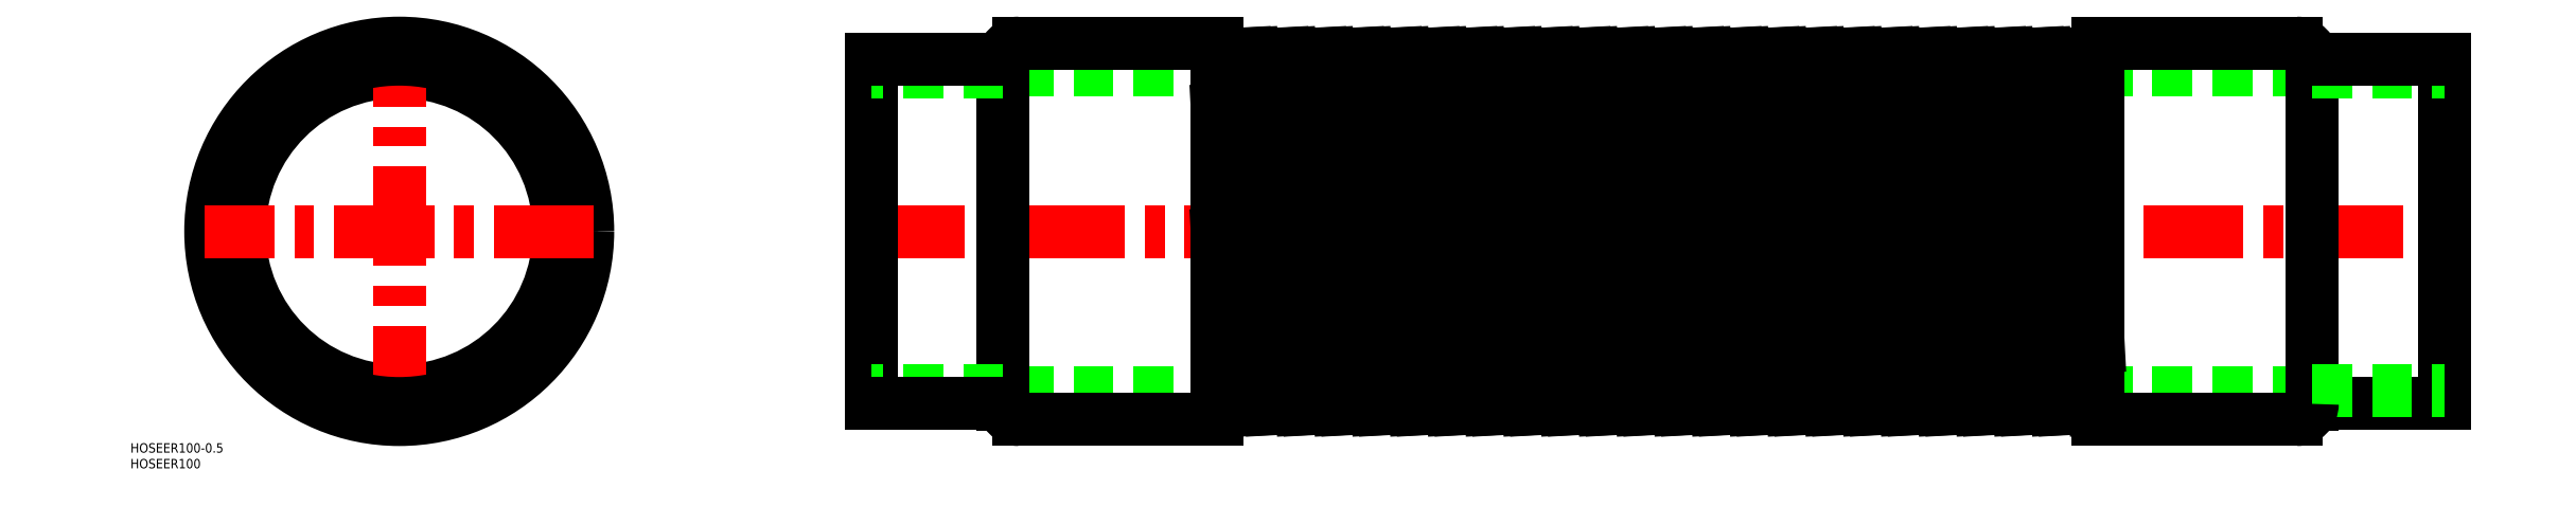
<metadata>
{"format":"dxf","ext":"dxf","renderer":"ezdxf+matplotlib","layout":"modelspace","background":"white","min_lineweight":24,"dpi":150}
</metadata>
<code>
0
SECTION
2
ENTITIES
0
LINE
8
0
10
608
20
51.5
30
0
11
192
21
51.5
31
0
0
LINE
8
0
10
608
20
-51.5
30
0
11
192
21
-51.5
31
0
0
LINE
8
CENTER
10
148
20
0
30
0
11
652
21
0
31
0
0
ARC
8
0
10
360
20
61.28
30
0
40
6.878
50
224
51
316
0
ARC
8
0
10
354
20
-61.28
30
0
40
6.878
50
43.99
51
136
0
LINE
8
0
10
355.1
20
56.5
30
0
11
361.1
21
-56.5
31
0
0
LINE
8
0
10
352.9
20
56.5
30
0
11
358.9
21
-56.5
31
0
0
TEXT
8
0
10
-85.44
20
-75.43
30
0
40
3
1
HOSEER100
0
TEXT
8
0
10
-85.44
20
-70.43
30
0
40
3
1
HOSEER100-0.5
0
CIRCLE
8
0
10
0
20
0
30
0
40
50.8
0
LINE
8
CENTER
10
0
20
-61.9
30
0
11
0
21
61.9
31
0
0
CIRCLE
8
0
10
0
20
0
30
0
40
59.9
0
CIRCLE
8
0
10
0
20
0
30
0
40
54.8
0
LINE
8
CENTER
10
61.9
20
0
30
0
11
-61.9
21
0
31
0
0
LINE
8
0
10
260
20
59.9
30
0
11
197
21
59.9
31
0
0
LINE
8
0
10
260
20
-59.9
30
0
11
197
21
-59.9
31
0
0
LINE
8
0
10
150
20
-54.8
30
0
11
150
21
54.8
31
0
0
LINE
8
0
10
192
20
-54.9
30
0
11
192
21
54.9
31
0
0
LINE
8
0
10
192
20
-50.8
30
0
11
150
21
-50.8
31
0
0
LINE
8
0
10
192
20
-54.8
30
0
11
150
21
-54.8
31
0
0
ARC
8
0
10
197
20
-54.9
30
0
40
5
50
180
51
270
0
LINE
8
0
10
192
20
50.8
30
0
11
150
21
50.8
31
0
0
LINE
8
0
10
150
20
54.8
30
0
11
192
21
54.8
31
0
0
ARC
8
0
10
197
20
54.9
30
0
40
5
50
90
51
180
0
LINE
8
0
10
260
20
-59.9
30
0
11
260
21
59.9
31
0
0
LINE
8
0
10
260
20
38.64
30
0
11
265.1
21
-56.5
31
0
0
LINE
8
0
10
268.9
20
56.5
30
0
11
274.9
21
-56.5
31
0
0
LINE
8
0
10
295.1
20
56.5
30
0
11
301.1
21
-56.5
31
0
0
LINE
8
0
10
292.9
20
56.5
30
0
11
298.9
21
-56.5
31
0
0
LINE
8
0
10
283.1
20
56.5
30
0
11
289.1
21
-56.5
31
0
0
LINE
8
0
10
280.9
20
56.5
30
0
11
286.9
21
-56.5
31
0
0
LINE
8
0
10
271.1
20
56.5
30
0
11
277.1
21
-56.5
31
0
0
LINE
8
0
10
319.1
20
56.5
30
0
11
325.1
21
-56.5
31
0
0
LINE
8
0
10
316.9
20
56.5
30
0
11
322.9
21
-56.5
31
0
0
LINE
8
0
10
307.1
20
56.5
30
0
11
313.1
21
-56.5
31
0
0
LINE
8
0
10
304.9
20
56.5
30
0
11
310.9
21
-56.5
31
0
0
LINE
8
0
10
328.9
20
56.5
30
0
11
334.9
21
-56.5
31
0
0
LINE
8
0
10
343.1
20
56.5
30
0
11
349.1
21
-56.5
31
0
0
LINE
8
0
10
340.9
20
56.5
30
0
11
346.9
21
-56.5
31
0
0
LINE
8
0
10
331.1
20
56.5
30
0
11
337.1
21
-56.5
31
0
0
ARC
8
0
10
282
20
-61.28
30
0
40
6.878
50
43.99
51
136
0
LINE
8
0
10
260
20
-0.9695
30
0
11
262.9
21
-56.5
31
0
0
ARC
8
0
10
258
20
-61.28
30
0
40
6.878
50
43.99
51
73.1
0
ARC
8
0
10
270
20
-61.28
30
0
40
6.878
50
43.99
51
136
0
LINE
8
0
10
262.9
20
-56.5
30
0
11
265.1
21
-56.5
31
0
0
LINE
8
0
10
274.9
20
-56.5
30
0
11
277.1
21
-56.5
31
0
0
ARC
8
0
10
318
20
-61.28
30
0
40
6.878
50
43.99
51
136
0
LINE
8
0
10
310.9
20
-56.5
30
0
11
313.1
21
-56.5
31
0
0
LINE
8
0
10
298.9
20
-56.5
30
0
11
301.1
21
-56.5
31
0
0
ARC
8
0
10
306
20
-61.28
30
0
40
6.878
50
43.99
51
136
0
LINE
8
0
10
286.9
20
-56.5
30
0
11
289.1
21
-56.5
31
0
0
ARC
8
0
10
294
20
-61.28
30
0
40
6.878
50
43.99
51
136
0
LINE
8
0
10
322.9
20
-56.5
30
0
11
325.1
21
-56.5
31
0
0
ARC
8
0
10
330
20
-61.28
30
0
40
6.878
50
43.99
51
136
0
LINE
8
0
10
346.9
20
-56.5
30
0
11
349.1
21
-56.5
31
0
0
ARC
8
0
10
342
20
-61.28
30
0
40
6.878
50
43.99
51
136
0
LINE
8
0
10
334.9
20
-56.5
30
0
11
337.1
21
-56.5
31
0
0
ARC
8
0
10
288
20
61.28
30
0
40
6.878
50
224
51
316
0
ARC
8
0
10
264
20
61.28
30
0
40
6.878
50
234.4
51
316
0
LINE
8
0
10
268.9
20
56.5
30
0
11
271.1
21
56.5
31
0
0
ARC
8
0
10
276
20
61.28
30
0
40
6.878
50
224
51
316
0
LINE
8
0
10
280.9
20
56.5
30
0
11
283.1
21
56.5
31
0
0
ARC
8
0
10
324
20
61.28
30
0
40
6.878
50
224
51
316
0
ARC
8
0
10
312
20
61.28
30
0
40
6.878
50
224
51
316
0
ARC
8
0
10
300
20
61.28
30
0
40
6.878
50
224
51
316
0
LINE
8
0
10
304.9
20
56.5
30
0
11
307.1
21
56.5
31
0
0
LINE
8
0
10
316.9
20
56.5
30
0
11
319.1
21
56.5
31
0
0
LINE
8
0
10
292.9
20
56.5
30
0
11
295.1
21
56.5
31
0
0
LINE
8
0
10
328.9
20
56.5
30
0
11
331.1
21
56.5
31
0
0
ARC
8
0
10
348
20
61.28
30
0
40
6.878
50
224
51
316
0
LINE
8
0
10
340.9
20
56.5
30
0
11
343.1
21
56.5
31
0
0
ARC
8
0
10
336
20
61.28
30
0
40
6.878
50
224
51
316
0
LINE
8
0
10
352.9
20
56.5
30
0
11
355.1
21
56.5
31
0
0
ARC
8
0
10
504
20
61.28
30
0
40
6.878
50
224
51
316
0
ARC
8
0
10
510
20
-61.28
30
0
40
6.878
50
43.99
51
136
0
LINE
8
0
10
415.1
20
56.5
30
0
11
421.1
21
-56.5
31
0
0
LINE
8
0
10
412.9
20
56.5
30
0
11
418.9
21
-56.5
31
0
0
LINE
8
0
10
475.1
20
56.5
30
0
11
481.1
21
-56.5
31
0
0
LINE
8
0
10
472.9
20
56.5
30
0
11
478.9
21
-56.5
31
0
0
LINE
8
0
10
484.9
20
56.5
30
0
11
490.9
21
-56.5
31
0
0
LINE
8
0
10
499.1
20
56.5
30
0
11
505.1
21
-56.5
31
0
0
LINE
8
0
10
496.9
20
56.5
30
0
11
502.9
21
-56.5
31
0
0
LINE
8
0
10
487.1
20
56.5
30
0
11
493.1
21
-56.5
31
0
0
LINE
8
0
10
376.9
20
56.5
30
0
11
382.9
21
-56.5
31
0
0
LINE
8
0
10
367.1
20
56.5
30
0
11
373.1
21
-56.5
31
0
0
LINE
8
0
10
364.9
20
56.5
30
0
11
370.9
21
-56.5
31
0
0
LINE
8
0
10
391.1
20
56.5
30
0
11
397.1
21
-56.5
31
0
0
LINE
8
0
10
388.9
20
56.5
30
0
11
394.9
21
-56.5
31
0
0
LINE
8
0
10
379.1
20
56.5
30
0
11
385.1
21
-56.5
31
0
0
LINE
8
0
10
403.1
20
56.5
30
0
11
409.1
21
-56.5
31
0
0
LINE
8
0
10
400.9
20
56.5
30
0
11
406.9
21
-56.5
31
0
0
LINE
8
0
10
463.1
20
56.5
30
0
11
469.1
21
-56.5
31
0
0
LINE
8
0
10
460.9
20
56.5
30
0
11
466.9
21
-56.5
31
0
0
LINE
8
0
10
451.1
20
56.5
30
0
11
457.1
21
-56.5
31
0
0
LINE
8
0
10
448.9
20
56.5
30
0
11
454.9
21
-56.5
31
0
0
LINE
8
0
10
439.1
20
56.5
30
0
11
445.1
21
-56.5
31
0
0
LINE
8
0
10
436.9
20
56.5
30
0
11
442.9
21
-56.5
31
0
0
LINE
8
0
10
427.1
20
56.5
30
0
11
433.1
21
-56.5
31
0
0
LINE
8
0
10
424.9
20
56.5
30
0
11
430.9
21
-56.5
31
0
0
LINE
8
0
10
430.9
20
-56.5
30
0
11
433.1
21
-56.5
31
0
0
LINE
8
0
10
394.9
20
-56.5
30
0
11
397.1
21
-56.5
31
0
0
ARC
8
0
10
378
20
-61.28
30
0
40
6.878
50
43.99
51
136
0
LINE
8
0
10
370.9
20
-56.5
30
0
11
373.1
21
-56.5
31
0
0
ARC
8
0
10
390
20
-61.28
30
0
40
6.878
50
43.99
51
136
0
LINE
8
0
10
382.9
20
-56.5
30
0
11
385.1
21
-56.5
31
0
0
LINE
8
0
10
358.9
20
-56.5
30
0
11
361.1
21
-56.5
31
0
0
ARC
8
0
10
366
20
-61.28
30
0
40
6.878
50
43.99
51
136
0
LINE
8
0
10
406.9
20
-56.5
30
0
11
409.1
21
-56.5
31
0
0
ARC
8
0
10
426
20
-61.28
30
0
40
6.878
50
43.99
51
136
0
LINE
8
0
10
418.9
20
-56.5
30
0
11
421.1
21
-56.5
31
0
0
ARC
8
0
10
414
20
-61.28
30
0
40
6.878
50
43.99
51
136
0
ARC
8
0
10
402
20
-61.28
30
0
40
6.878
50
43.99
51
136
0
LINE
8
0
10
466.9
20
-56.5
30
0
11
469.1
21
-56.5
31
0
0
LINE
8
0
10
442.9
20
-56.5
30
0
11
445.1
21
-56.5
31
0
0
ARC
8
0
10
462
20
-61.28
30
0
40
6.878
50
43.99
51
136
0
LINE
8
0
10
454.9
20
-56.5
30
0
11
457.1
21
-56.5
31
0
0
ARC
8
0
10
450
20
-61.28
30
0
40
6.878
50
43.99
51
136
0
ARC
8
0
10
438
20
-61.28
30
0
40
6.878
50
43.99
51
136
0
ARC
8
0
10
474
20
-61.28
30
0
40
6.878
50
43.99
51
136
0
ARC
8
0
10
486
20
-61.28
30
0
40
6.878
50
43.99
51
136
0
LINE
8
0
10
478.9
20
-56.5
30
0
11
481.1
21
-56.5
31
0
0
LINE
8
0
10
502.9
20
-56.5
30
0
11
505.1
21
-56.5
31
0
0
ARC
8
0
10
498
20
-61.28
30
0
40
6.878
50
43.99
51
136
0
LINE
8
0
10
490.9
20
-56.5
30
0
11
493.1
21
-56.5
31
0
0
ARC
8
0
10
432
20
61.28
30
0
40
6.878
50
224
51
316
0
ARC
8
0
10
396
20
61.28
30
0
40
6.878
50
224
51
316
0
LINE
8
0
10
376.9
20
56.5
30
0
11
379.1
21
56.5
31
0
0
ARC
8
0
10
372
20
61.28
30
0
40
6.878
50
224
51
316
0
ARC
8
0
10
384
20
61.28
30
0
40
6.878
50
224
51
316
0
LINE
8
0
10
388.9
20
56.5
30
0
11
391.1
21
56.5
31
0
0
LINE
8
0
10
364.9
20
56.5
30
0
11
367.1
21
56.5
31
0
0
LINE
8
0
10
424.9
20
56.5
30
0
11
427.1
21
56.5
31
0
0
ARC
8
0
10
420
20
61.28
30
0
40
6.878
50
224
51
316
0
LINE
8
0
10
412.9
20
56.5
30
0
11
415.1
21
56.5
31
0
0
LINE
8
0
10
400.9
20
56.5
30
0
11
403.1
21
56.5
31
0
0
ARC
8
0
10
408
20
61.28
30
0
40
6.878
50
224
51
316
0
ARC
8
0
10
468
20
61.28
30
0
40
6.878
50
224
51
316
0
ARC
8
0
10
456
20
61.28
30
0
40
6.878
50
224
51
316
0
LINE
8
0
10
448.9
20
56.5
30
0
11
451.1
21
56.5
31
0
0
LINE
8
0
10
460.9
20
56.5
30
0
11
463.1
21
56.5
31
0
0
LINE
8
0
10
436.9
20
56.5
30
0
11
439.1
21
56.5
31
0
0
ARC
8
0
10
444
20
61.28
30
0
40
6.878
50
224
51
316
0
ARC
8
0
10
480
20
61.28
30
0
40
6.878
50
224
51
316
0
ARC
8
0
10
492
20
61.28
30
0
40
6.878
50
224
51
316
0
LINE
8
0
10
484.9
20
56.5
30
0
11
487.1
21
56.5
31
0
0
LINE
8
0
10
496.9
20
56.5
30
0
11
499.1
21
56.5
31
0
0
LINE
8
0
10
472.9
20
56.5
30
0
11
475.1
21
56.5
31
0
0
LINE
8
0
10
650
20
-54.8
30
0
11
650
21
54.8
31
0
0
LINE
8
0
10
511.1
20
56.5
30
0
11
517.1
21
-56.5
31
0
0
LINE
8
0
10
508.9
20
56.5
30
0
11
514.9
21
-56.5
31
0
0
LINE
8
0
10
532.9
20
56.5
30
0
11
538.9
21
-56.5
31
0
0
LINE
8
0
10
523.1
20
56.5
30
0
11
529.1
21
-56.5
31
0
0
LINE
8
0
10
520.9
20
56.5
30
0
11
526.9
21
-56.5
31
0
0
LINE
8
0
10
535.1
20
56.5
30
0
11
540
21
-36.7
31
0
0
LINE
8
0
10
540
20
-59.9
30
0
11
540
21
59.9
31
0
0
LINE
8
0
10
608
20
-54.9
30
0
11
608
21
54.9
31
0
0
LINE
8
0
10
540
20
-59.9
30
0
11
603
21
-59.9
31
0
0
ARC
8
0
10
534
20
-61.28
30
0
40
6.878
50
43.99
51
136
0
LINE
8
0
10
514.9
20
-56.5
30
0
11
517.1
21
-56.5
31
0
0
LINE
8
0
10
526.9
20
-56.5
30
0
11
529.1
21
-56.5
31
0
0
ARC
8
0
10
522
20
-61.28
30
0
40
6.878
50
43.99
51
136
0
LINE
8
0
10
538.9
20
-56.5
30
0
11
540
21
-56.5
31
0
0
LINE
8
0
10
608
20
-54.8
30
0
11
650
21
-54.8
31
0
0
LINE
8
0
10
608
20
-50.8
30
0
11
650
21
-50.8
31
0
0
ARC
8
0
10
603
20
-54.9
30
0
40
5
50
270
51
0
0
LINE
8
0
10
540
20
59.9
30
0
11
603
21
59.9
31
0
0
ARC
8
0
10
528
20
61.28
30
0
40
6.878
50
224
51
316
0
LINE
8
0
10
520.9
20
56.5
30
0
11
523.1
21
56.5
31
0
0
LINE
8
0
10
532.9
20
56.5
30
0
11
535.1
21
56.5
31
0
0
ARC
8
0
10
540
20
61.28
30
0
40
6.878
50
224
51
270
0
LINE
8
0
10
508.9
20
56.5
30
0
11
511.1
21
56.5
31
0
0
ARC
8
0
10
516
20
61.28
30
0
40
6.878
50
224
51
316
0
LINE
8
0
10
608
20
50.8
30
0
11
650
21
50.8
31
0
0
LINE
8
0
10
650
20
54.8
30
0
11
608
21
54.8
31
0
0
ARC
8
0
10
603
20
54.9
30
0
40
5
50
0
51
90
0
ENDSEC
0
EOF

</code>
